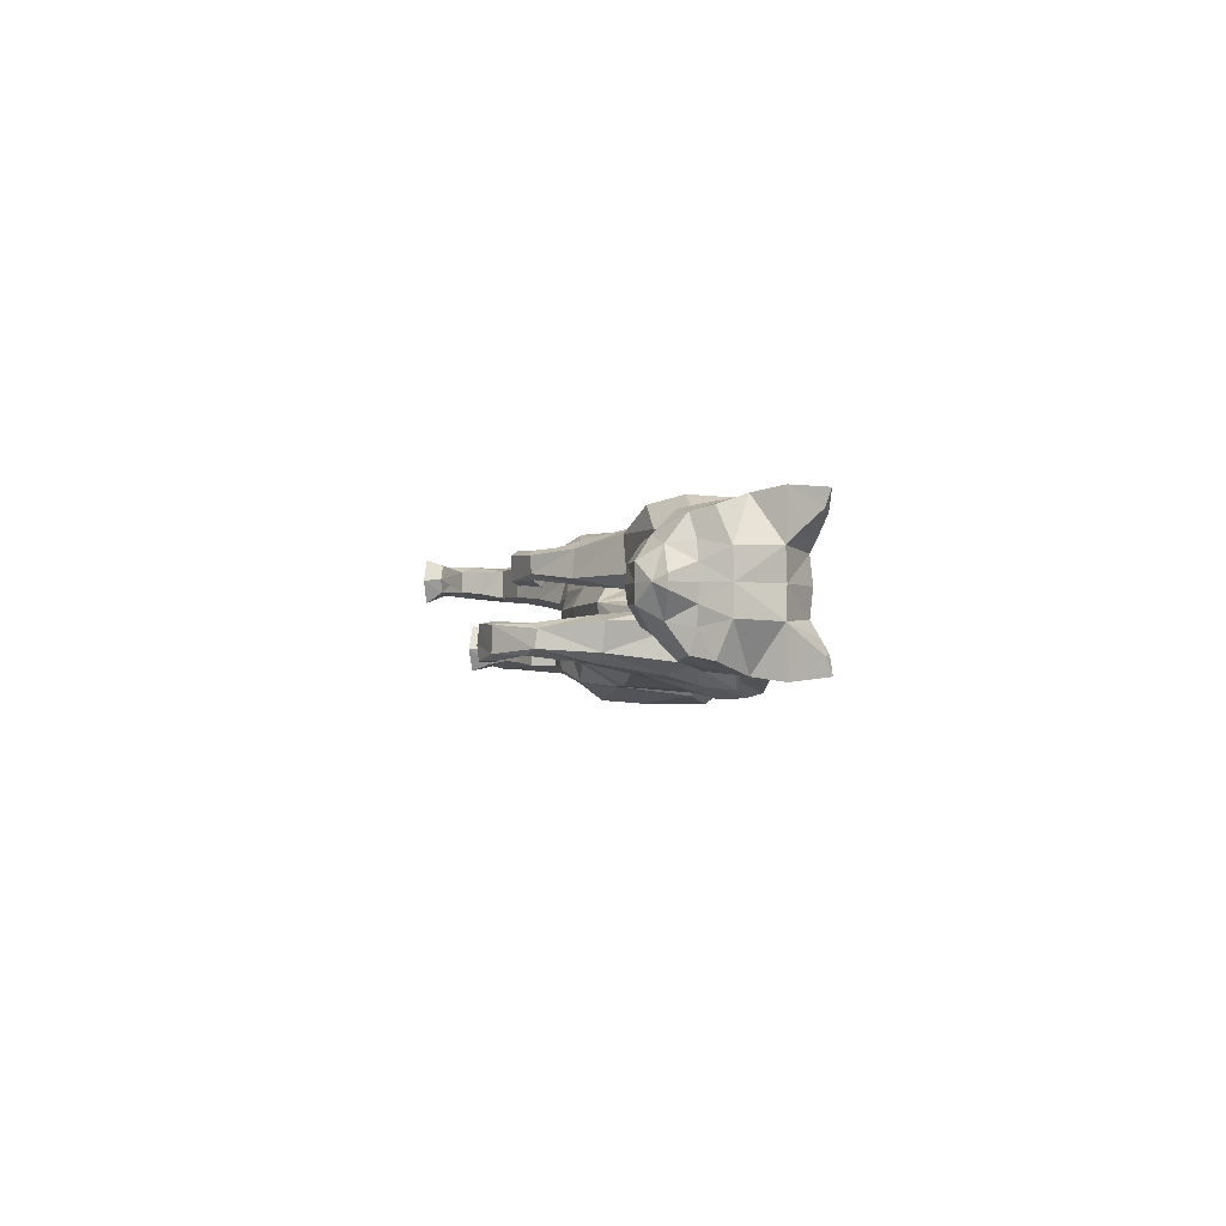
<metadata>
{"format":"obj","ext":"obj","renderer":"f3d","projection":"perspective","resolution":1024,"background":"white","views":[{"elev":-2.8,"azim":93.7,"up":"+Z"}]}
</metadata>
<code>
o mesh_cat
v -1.099 1.052 0.5751
v -1.13 2.171 0.2739
v -1.632 1.267 0.3926
v -1.466 1.986 0.1676
v -1.635 1.513 0.1443
v -1.513 1.992 0.1043
v -0.6879 1.067 0.4514
v -0.7713 2.288 0.2407
v 0.2788 1.28 0.3351
v 0.1365 2.282 0.1742
v 0.6477 1.461 0.3351
v 0.6598 2.299 0.1895
v -0.07675 1.158 0.3351
v -0.1912 2.275 0.1985
v 0.7619 1.69 0.4464
v 1.031 2.401 0.2008
v 1.335 1.62 0.5355
v 1.529 2.435 0.1874
v 1.641 1.676 0.3693
v 1.831 2.451 0.2407
v 1.99 1.88 0.2538
v 2.307 2.426 0.3251
v 2.196 1.798 0.2556
v 2.52 2.211 0.4768
v 2.401 1.716 0.2537
v 2.736 2.129 0.1857
v 2.473 1.645 0.2169
v 2.698 1.95 0.1084
v 2.687 1.627 0.1136
v -0.4712 2.275 0.2136
v -0.2954 1.137 0.3348
v -0.5094 0.9536 0.06472
v 0.9297 1.625 0.06519
v -1.292 0.6751 0.3941
v -1.286 0.6724 0.1058
v -1.112 0.6055 0.3443
v -1.112 0.6062 0.1448
v -1.537 0.78 0.3374
v -1.537 0.7797 0.1503
v -1.51 0.4529 0.3675
v -1.514 0.4595 0.1327
v -1.35 0.4753 0.3419
v -1.35 0.4782 0.1512
v -1.674 0.4936 0.3388
v -1.715 0.498 0.1639
v -1.308 0.2689 0.3667
v -1.31 0.2671 0.1437
v -1.232 0.3526 0.3266
v -1.233 0.3521 0.1702
v -1.435 0.1713 0.3242
v -1.435 0.1713 0.1718
v -1.08 0.1152 0.3543
v -1.078 0.1136 0.1574
v -1.105 0.216 0.3171
v -1.105 0.2161 0.1802
v -1.101 0.003358 0.3281
v -1.101 0.003402 0.1693
v -0.8812 0.1165 0.3479
v -0.8791 0.11 0.1639
v -0.9102 0.001073 0.3881
v -0.9108 -0.001656 0.09355
v 0.6166 1.541 0.3874
v 1.093 1.472 0.3871
v 0.795 1.162 0.3276
v 0.6224 1.517 0.1387
v 1.205 1.498 0.1469
v 0.5356 1.238 0.3771
v 0.5356 1.238 0.1522
v 0.8289 1.15 0.1469
v 0.5833 0.8776 0.1916
v 0.4261 0.9108 0.1776
v 0.5772 0.8666 0.3057
v 0.4181 0.9077 0.3251
v 0.2976 0.723 0.1622
v 0.2203 0.8413 0.1781
v 0.297 0.7223 0.3291
v 0.2283 0.8451 0.3239
v 0.08026 0.7902 0.1498
v 0.09282 0.8951 0.1383
v 0.08431 0.7813 0.3663
v 0.09608 0.8929 0.3716
v -1.129 1.331 0.5975
v -1.562 1.504 0.4576
v -1.664 1.743 0.1452
v -0.6851 1.33 0.4921
v 0.2387 1.582 0.4166
v 0.6577 1.641 0.4166
v -0.1231 1.424 0.4837
v 0.8879 1.755 0.5042
v 1.498 1.851 0.5789
v 1.663 1.885 0.4934
v 2.033 2.09 0.3391
v 2.299 1.961 0.4441
v 2.549 1.705 0.2586
v -0.477 1.363 0.4837
v -1.153 1.791 0.6053
v -0.7437 1.819 0.5454
v 0.2272 2.053 0.5032
v 0.7 2.112 0.5032
v -0.1631 1.904 0.5117
v 0.96 2.145 0.5319
v 1.561 2.156 0.55
v 1.755 2.205 0.4611
v 2.087 2.242 0.3475
v 2.406 2.139 0.4648
v 2.691 2.04 0.4009
v 2.672 1.944 0.2281
v -0.4311 1.873 0.5264
v -1.507 1.76 0.4611
v -1.595 1.892 0.1899
v 1.081 1.644 0.51
v 1.316 2.404 0.1831
v 1.13 1.649 0.05455
v 0.9039 1.53 0.4473
v 0.6845 1.193 0.1111
v 0.9792 1.456 0.07394
v 0.6845 1.193 0.3863
v 0.4943 0.8868 0.1593
v 0.4857 0.8754 0.342
v 0.2133 0.7635 0.1388
v 0.2203 0.7616 0.3664
v 1.213 1.856 0.5834
v 1.323 2.171 0.559
v 2.53 1.581 0.1055
v 2.828 1.8 0.04213
v 2.714 1.778 0.1992
v 2.307 2.528 0.1733
v 2.621 2.397 0.1969
v 2.617 2.406 0.5085
v 2.611 2.618 0.3645
v 2.443 2.583 0.2841
v 2.65 2.465 0.2609
v 2.705 2.595 0.377
v 2.723 2.631 0.4812
v -1.754 1.987 0.1395
v -1.826 1.851 0.1083
v -1.71 2.079 0.1016
v -2.47 2.317 0.1501
v -2.503 2.135 0.09324
v -2.443 2.458 0.09567
v -3.065 2.353 0.1973
v -3.078 2.125 0.09827
v -3.059 2.526 0.1322
v -3.398 2.25 0.1883
v -3.347 2.082 0.1123
v -3.441 2.377 0.1383
v -3.679 2.124 0.1441
v -3.647 2.031 0.1019
v -3.705 2.194 0.1164
v -1.185 0.871 0.4737
v -0.8143 0.7911 0.1133
v -1.557 1.064 0.3671
v -0.8794 0.8105 0.3636
v -1.122 0.8526 0.06432
v -1.492 1.113 0.1154
v -0.5437 0.9929 0.2245
v 0.6952 1.634 0.1684
v 0.2737 1.172 0.1221
v -0.07082 1.04 0.1211
v -1.592 0.7779 0.1938
v -1.754 0.4993 0.2239
v -1.486 0.1537 0.248
v -1.15 -0.003922 0.2459
v -0.8419 0.1085 0.2522
v -0.8405 -0.008506 0.2461
v 0.5523 1.566 0.258
v 0.4641 1.276 0.2601
v 0.3846 0.9542 0.2466
v 0.245 0.858 0.2502
v 0.02946 0.8234 0.2687
v 0.03592 0.9312 0.2679
v -0.2743 1.033 0.1209
v 0.6384 1.37 0.1645
v 2.643 1.901 0.3706
v 2.518 1.838 0.3966
v -0.8352 1.046 -0.000377
v -1.094 2.207 5.8e-05
v -1.42 1.439 0.001636
v -1.438 2.058 0
v -1.586 1.534 0.001055
v -1.489 2.033 0
v -0.4787 0.9675 -0.002227
v -0.7325 2.315 -0.000314
v 0.2995 1.106 0
v 0.1577 2.346 0
v 0.6509 2.36 0
v -0.06189 1.011 -0.00141
v -0.1923 2.322 0
v 0.9848 2.423 0
v 1.501 2.486 0
v 1.802 2.503 0
v 1.995 1.89 0
v 2.316 2.546 0
v 2.185 1.772 0
v 2.591 2.405 0
v 2.355 1.681 0
v 2.738 2.133 0
v 2.45 1.609 0
v 2.705 1.956 0
v 2.526 1.564 0
v 2.792 1.72 0
v -0.4497 2.303 -0.000299
v -0.2547 0.9947 -0.001907
v -0.6079 1.229 -0.5756
v -0.9887 2.192 -0.2737
v -1.129 1.572 -0.3827
v -1.439 1.994 -0.1673
v -1.54 1.567 -0.1417
v -1.513 1.992 -0.1043
v -0.3649 1.104 -0.4572
v -0.6545 2.288 -0.2416
v 0.3288 1.211 -0.3356
v 0.1366 2.282 -0.1742
v 0.845 1.385 -0.3351
v 0.6435 2.284 -0.1895
v -0.02994 1.143 -0.3374
v -0.1642 2.269 -0.199
v 1.157 1.61 -0.4464
v 0.9496 2.371 -0.2008
v 1.447 2.137 -0.5355
v 1.447 2.463 -0.1874
v 1.583 2.139 -0.3693
v 1.771 2.488 -0.2407
v 1.952 1.968 -0.2538
v 2.307 2.426 -0.3251
v 2.196 1.798 -0.2556
v 2.52 2.211 -0.4768
v 2.401 1.716 -0.2537
v 2.736 2.129 -0.1857
v 2.473 1.645 -0.2169
v 2.698 1.95 -0.1084
v 2.687 1.627 -0.1136
v -0.3949 2.267 -0.2146
v -0.2013 1.126 -0.3387
v -0.4513 0.9788 -0.06918
v 1.205 1.661 -0.06519
v 1.692 1.716 0
v -0.9082 0.9413 -0.3907
v -0.9029 0.9381 -0.1024
v -0.7253 0.9093 -0.3442
v -0.7227 0.9077 -0.1446
v -1.103 1.114 -0.3288
v -1.1 1.111 -0.1417
v -0.8725 0.6552 -0.365
v -0.8666 0.6545 -0.1303
v -0.7559 0.7412 -0.3398
v -0.7558 0.7412 -0.1491
v -1.027 0.5952 -0.3354
v -1.068 0.5782 -0.1602
v -0.5919 0.5752 -0.3653
v -0.5926 0.5735 -0.1422
v -0.5625 0.684 -0.3251
v -0.5615 0.6842 -0.1687
v -0.6617 0.4317 -0.3226
v -0.6613 0.4316 -0.1702
v -0.3032 0.5307 -0.3537
v -0.3037 0.531 -0.1568
v -0.3767 0.6182 -0.3163
v -0.3727 0.6184 -0.1794
v -0.3076 0.4279 -0.3276
v -0.3079 0.4275 -0.1688
v -0.104 0.5321 -0.3478
v -0.1046 0.5338 -0.1639
v -0.1328 0.4204 -0.388
v -0.1321 0.4228 -0.0935
v 1.309 1.491 -0.3874
v 1.526 1.891 -0.3871
v 1.693 1.392 -0.3276
v 1.331 1.486 -0.1387
v 1.515 1.898 -0.1469
v 1.494 1.266 -0.3771
v 1.452 1.255 -0.1522
v 1.726 1.411 -0.1469
v 1.735 1.032 -0.1916
v 1.596 0.9232 -0.1776
v 1.738 1.016 -0.3057
v 1.608 0.9432 -0.3251
v 1.57 0.7546 -0.1622
v 1.4 0.8424 -0.1781
v 1.564 0.753 -0.3291
v 1.404 0.8529 -0.3239
v 1.373 0.6591 -0.1498
v 1.287 0.7278 -0.1383
v 1.377 0.6562 -0.3663
v 1.287 0.7319 -0.3716
v -1.722 1.775 0
v -0.5265 1.5 -0.5974
v -1.079 1.736 -0.4501
v -1.64 1.755 -0.1448
v -0.3069 1.352 -0.4978
v 0.27 1.472 -0.4171
v 0.7406 1.573 -0.4166
v -0.05368 1.405 -0.4862
v 0.9428 1.754 -0.5042
v 1.357 2.181 -0.5789
v 1.52 2.161 -0.4934
v 1.934 2.227 -0.3391
v 2.299 1.961 -0.4441
v 2.549 1.705 -0.2586
v -0.2617 1.354 -0.4884
v 2.691 1.624 0
v -0.4965 1.922 -0.6044
v -0.254 1.83 -0.5502
v 0.201 1.956 -0.5035
v 0.6365 1.987 -0.5032
v -0.08799 1.886 -0.5137
v 0.8564 2.074 -0.5319
v 1.349 2.289 -0.55
v 1.618 2.327 -0.4611
v 2.074 2.256 -0.3475
v 2.406 2.139 -0.4648
v 2.691 2.04 -0.4009
v 2.672 1.944 -0.2281
v -0.2367 1.853 -0.5299
v -1.258 1.859 -0.4577
v -1.595 1.892 -0.1899
v 1.272 2.46 0
v 1.354 1.931 -0.51
v 1.217 2.415 -0.1831
v 1.301 1.772 -0.05455
v 1.42 1.729 -0.4473
v 1.593 1.33 -0.1111
v 1.483 1.706 -0.07394
v 1.613 1.352 -0.3863
v 1.665 0.977 -0.1593
v 1.667 0.9593 -0.342
v 1.484 0.7614 -0.1388
v 1.473 0.7597 -0.3664
v 1.184 2.026 -0.5834
v 1.09 2.235 -0.559
v 2.83 1.805 0
v 2.53 1.581 -0.1055
v 2.828 1.8 -0.04213
v 2.714 1.778 -0.1992
v 2.307 2.528 -0.1733
v 2.621 2.397 -0.1969
v 2.617 2.406 -0.5085
v 2.611 2.618 -0.3645
v 2.443 2.583 -0.2841
v 2.65 2.465 -0.2609
v 2.705 2.595 -0.377
v 2.723 2.631 -0.4812
v 0.8442 1.304 0.003164
v 0.9923 1.616 0.003164
v 1.338 1.717 0
v 1.2 1.698 0.003164
v -1.836 1.848 0
v -1.754 1.988 -0.1395
v -1.826 1.851 -0.1083
v -1.696 2.131 0
v -1.71 2.079 -0.1016
v -2.469 2.317 -0.1501
v -2.503 2.136 -0.09324
v -2.437 2.531 0
v -2.502 2.082 0
v -2.438 2.457 -0.09567
v -3.065 2.353 -0.1973
v -3.08 2.124 -0.09827
v -3.077 2.602 0
v -3.069 2.069 0
v -3.059 2.526 -0.1322
v -3.398 2.251 -0.1883
v -3.347 2.082 -0.1123
v -3.477 2.436 0
v -3.326 2.047 0
v -3.441 2.378 -0.1383
v -3.679 2.124 -0.1441
v -3.647 2.031 -0.1019
v -3.726 2.226 0
v -3.634 2.011 0
v -3.705 2.194 -0.1164
v -3.75 2.093 0
v -0.7446 1.093 -0.4724
v -0.591 0.9136 -0.1167
v -1.049 1.397 -0.3577
v -0.5451 0.9624 -0.3673
v -0.8015 1.02 -0.06316
v -1.118 1.35 -0.1073
v -0.4037 1.027 -0.229
v 1.083 1.508 -0.1684
v 0.3113 1.12 -0.1224
v -0.05779 1.036 -0.1239
v -1.153 1.117 -0.1842
v -1.099 0.5508 -0.22
v -0.6992 0.393 -0.2463
v -0.3485 0.4114 -0.2453
v -0.06225 0.5234 -0.2522
v -0.06119 0.4064 -0.2463
v 1.255 1.452 -0.258
v 1.376 1.232 -0.2601
v 1.562 0.952 -0.2466
v 1.415 0.8839 -0.2502
v 1.323 0.639 -0.2687
v 1.235 0.698 -0.2679
v -0.2396 1.029 -0.1247
v 0.8554 1.313 -0.1645
v 2.643 1.901 -0.3706
v 2.518 1.838 -0.3966
f 39 154 35
f 20 22 127
f 4 110 109
f 116 33 113
f 157 11 173
f 176 155 178
f 58 52 60
f 176 182 32
f 51 41 47
f 50 40 44
f 55 47 49
f 46 54 48
f 53 55 59
f 237 66 345
f 157 65 166
f 114 15 62
f 116 69 115
f 118 74 120
f 17 63 19
f 103 92 104
f 83 5 3
f 152 1 3
f 20 104 22
f 178 5 180
f 74 78 120
f 76 121 80
f 119 76 72
f 117 72 64
f 66 113 345
f 22 131 127
f 130 129 134
f 132 130 133
f 133 130 134
f 39 155 154
f 25 27 94
f 54 58 164
f 345 113 346
f 33 343 344
f 286 136 347
f 151 176 32
f 343 157 173
f 32 172 156
f 155 39 160
f 89 111 122
f 164 54 55
f 132 133 129
f 133 134 129
f 23 196 25
f 124 27 198
f 4 6 110
f 116 65 33
f 157 15 11
f 152 160 38
f 176 154 155
f 37 35 154
f 51 45 41
f 35 43 41
f 50 46 40
f 55 53 47
f 46 52 54
f 52 56 60
f 156 7 153
f 157 33 65
f 116 66 69
f 118 70 74
f 67 73 119
f 103 91 92
f 301 201 29
f 152 150 1
f 20 103 104
f 10 188 14
f 109 110 84
f 119 121 76
f 63 17 111
f 66 116 113
f 22 24 129
f 132 131 130
f 286 84 136
f 343 33 157
f 155 152 3
f 126 94 29
f 77 169 75
f 75 79 171
f 76 80 170
f 60 56 165
f 56 163 57
f 200 124 198
f 94 175 25
f 107 174 126
f 151 154 176
f 165 58 60
f 7 95 85
f 105 22 104
f 59 165 61
f 155 5 178
f 102 91 103
f 369 146 364
f 114 111 15
f 72 74 70
f 173 184 343
f 139 360 355
f 95 97 85
f 144 142 141
f 145 370 365
f 173 9 158
f 84 180 5
f 123 90 102
f 38 150 152
f 1 85 82
f 21 237 192
f 101 122 123
f 372 148 147
f 46 42 40
f 128 131 132
f 179 6 4
f 100 30 108
f 93 104 92
f 53 61 57
f 91 21 92
f 21 194 23
f 156 151 32
f 73 169 77
f 174 94 126
f 43 47 41
f 78 75 120
f 31 88 95
f 73 121 119
f 344 113 33
f 350 140 137
f 128 129 24
f 114 64 63
f 157 62 15
f 126 28 107
f 2 97 8
f 23 92 21
f 110 136 84
f 87 15 89
f 147 145 144
f 181 137 6
f 34 42 36
f 65 167 166
f 177 8 183
f 4 96 2
f 197 28 199
f 99 89 101
f 129 131 22
f 372 149 369
f 144 149 147
f 146 141 143
f 39 41 45
f 107 106 174
f 110 137 135
f 76 78 74
f 105 106 24
f 57 165 56
f 122 17 90
f 163 50 162
f 1 153 7
f 12 185 10
f 62 167 67
f 83 96 109
f 175 105 93
f 139 141 142
f 46 56 52
f 197 128 26
f 88 108 95
f 158 13 159
f 98 14 100
f 37 153 36
f 156 31 7
f 160 44 38
f 168 68 71
f 38 40 34
f 9 88 13
f 16 123 112
f 71 169 168
f 199 125 331
f 90 19 91
f 136 355 347
f 18 103 20
f 83 84 5
f 24 26 128
f 70 115 69
f 79 170 171
f 62 117 114
f 80 77 81
f 160 45 161
f 201 126 29
f 12 189 186
f 45 162 161
f 19 66 237
f 2 179 4
f 36 43 37
f 86 11 87
f 142 365 360
f 82 97 96
f 196 27 25
f 48 55 49
f 18 191 190
f 82 3 1
f 42 49 43
f 137 138 135
f 301 124 200
f 108 8 97
f 44 162 50
f 98 87 99
f 98 12 10
f 63 69 66
f 317 16 112
f 135 139 136
f 170 81 171
f 12 101 16
f 190 112 18
f 127 195 193
f 159 203 187
f 54 59 55
f 202 14 188
f 183 30 202
f 127 191 20
f 150 36 153
f 354 143 140
f 168 67 167
f 47 57 51
f 71 120 75
f 65 115 68
f 68 118 71
f 86 100 88
f 138 143 141
f 51 163 162
f 123 18 112
f 364 143 359
f 187 158 159
f 77 171 81
f 94 124 29
f 107 28 26
f 67 72 117
f 201 331 125
f 93 25 175
f 182 172 32
f 64 70 69
f 13 172 159
f 243 239 377
f 223 335 225
f 207 315 316
f 323 320 236
f 380 396 214
f 176 178 378
f 262 256 258
f 176 235 182
f 255 251 245
f 254 248 244
f 259 253 251
f 250 252 258
f 257 263 259
f 237 345 270
f 380 389 269
f 321 266 218
f 323 322 273
f 325 327 278
f 220 222 267
f 309 310 297
f 288 206 208
f 375 206 204
f 223 225 310
f 178 180 208
f 278 327 282
f 280 284 328
f 326 276 280
f 324 268 276
f 270 345 320
f 225 335 339
f 338 342 337
f 340 341 338
f 341 342 338
f 243 377 378
f 228 299 230
f 258 387 262
f 345 346 320
f 236 344 343
f 286 347 349
f 374 235 176
f 343 396 380
f 235 379 395
f 378 383 243
f 329 218 294
f 387 259 258
f 340 337 341
f 341 337 342
f 226 196 194
f 332 198 230
f 207 316 209
f 323 236 269
f 380 214 218
f 242 378 375
f 176 378 377
f 241 377 239
f 255 245 249
f 239 247 241
f 254 244 250
f 259 251 257
f 250 258 256
f 256 264 260
f 379 376 210
f 380 269 236
f 323 273 270
f 325 278 274
f 271 326 277
f 309 297 296
f 301 232 201
f 375 204 373
f 223 310 309
f 213 188 185
f 315 289 316
f 326 280 328
f 267 318 220
f 270 320 323
f 225 337 227
f 340 338 339
f 286 349 289
f 343 380 236
f 378 206 375
f 334 232 299
f 281 279 392
f 279 394 283
f 280 393 284
f 264 388 260
f 260 261 386
f 200 198 332
f 299 228 398
f 313 334 397
f 374 377 241
f 388 262 387
f 210 300 234
f 311 225 227
f 263 388 387
f 178 206 378
f 308 296 295
f 366 369 364
f 321 318 267
f 276 278 280
f 343 381 396
f 353 360 358
f 303 300 290
f 358 362 357
f 363 370 368
f 396 212 214
f 180 289 208
f 330 295 329
f 242 373 238
f 204 290 210
f 224 237 222
f 307 329 294
f 372 368 370
f 250 246 252
f 336 339 335
f 179 209 181
f 314 217 306
f 298 310 311
f 257 265 263
f 297 222 296
f 226 192 224
f 379 374 376
f 281 391 277
f 397 299 398
f 247 251 253
f 279 282 327
f 234 293 216
f 277 328 281
f 236 346 344
f 350 356 354
f 336 337 340
f 321 268 324
f 218 389 380
f 334 231 333
f 211 302 205
f 224 298 226
f 349 316 289
f 292 218 214
f 363 367 362
f 351 181 209
f 238 246 244
f 269 390 272
f 183 205 177
f 205 315 207
f 197 231 229
f 305 294 292
f 337 339 338
f 372 371 367
f 362 371 366
f 366 357 362
f 249 239 243
f 313 312 229
f 316 351 209
f 282 280 278
f 312 311 227
f 261 388 265
f 295 318 329
f 386 254 260
f 204 376 373
f 215 185 186
f 266 390 389
f 288 302 287
f 398 311 397
f 353 357 352
f 260 250 256
f 197 336 195
f 314 293 300
f 381 216 212
f 306 213 304
f 240 374 241
f 379 234 395
f 383 248 384
f 272 391 275
f 238 248 242
f 216 291 212
f 219 330 307
f 275 392 279
f 199 333 231
f 296 220 295
f 355 349 347
f 221 309 308
f 208 315 288
f 227 229 312
f 274 322 325
f 283 393 282
f 266 324 271
f 285 328 284
f 383 249 243
f 201 334 333
f 186 219 215
f 249 385 255
f 222 270 267
f 207 177 205
f 241 246 240
f 292 212 291
f 358 365 363
f 287 303 290
f 196 230 198
f 253 258 252
f 190 223 221
f 287 206 288
f 246 253 252
f 352 351 348
f 301 332 232
f 211 314 303
f 248 385 384
f 305 291 304
f 304 215 305
f 270 268 267
f 319 189 317
f 353 348 349
f 393 285 284
f 215 307 305
f 221 317 190
f 335 195 336
f 187 395 382
f 258 263 387
f 188 233 202
f 202 211 183
f 335 191 193
f 373 240 238
f 354 361 359
f 271 391 390
f 261 251 255
f 275 327 325
f 269 322 323
f 272 325 322
f 306 291 293
f 352 361 356
f 255 386 261
f 319 308 330
f 361 364 359
f 382 184 187
f 394 281 285
f 299 332 230
f 313 229 231
f 271 276 326
f 201 333 331
f 228 298 398
f 235 203 182
f 268 274 276
f 382 234 216
f 58 54 52
f 89 15 111
f 23 194 196
f 152 155 160
f 35 37 43
f 10 185 188
f 151 37 154
f 165 164 58
f 7 31 95
f 105 24 22
f 59 164 165
f 155 3 5
f 102 90 91
f 369 149 146
f 114 63 111
f 72 76 74
f 173 158 184
f 139 142 360
f 95 108 97
f 144 145 142
f 145 148 370
f 173 11 9
f 84 286 180
f 123 122 90
f 38 34 150
f 1 7 85
f 21 19 237
f 101 89 122
f 372 370 148
f 46 48 42
f 128 127 131
f 179 181 6
f 100 14 30
f 93 105 104
f 53 59 61
f 91 19 21
f 21 192 194
f 156 153 151
f 73 168 169
f 174 175 94
f 43 49 47
f 78 79 75
f 31 13 88
f 73 77 121
f 344 346 113
f 350 354 140
f 128 132 129
f 114 117 64
f 157 166 62
f 126 125 28
f 2 96 97
f 23 93 92
f 110 135 136
f 87 11 15
f 147 148 145
f 181 350 137
f 34 40 42
f 65 68 167
f 177 2 8
f 4 109 96
f 197 26 28
f 99 87 89
f 129 130 131
f 372 147 149
f 144 146 149
f 146 144 141
f 39 35 41
f 107 26 106
f 110 6 137
f 76 170 78
f 105 174 106
f 57 61 165
f 122 111 17
f 163 56 50
f 1 150 153
f 12 186 185
f 62 166 167
f 83 82 96
f 175 174 105
f 139 138 141
f 46 50 56
f 197 195 128
f 88 100 108
f 158 9 13
f 98 10 14
f 37 151 153
f 156 172 31
f 160 161 44
f 168 167 68
f 38 44 40
f 9 86 88
f 16 101 123
f 71 75 169
f 199 28 125
f 90 17 19
f 136 139 355
f 18 102 103
f 83 109 84
f 24 106 26
f 70 118 115
f 79 78 170
f 62 67 117
f 80 121 77
f 160 39 45
f 201 125 126
f 12 16 189
f 45 51 162
f 19 63 66
f 2 177 179
f 36 42 43
f 86 9 11
f 142 145 365
f 82 85 97
f 196 198 27
f 48 54 55
f 18 20 191
f 82 83 3
f 42 48 49
f 137 140 138
f 301 29 124
f 108 30 8
f 44 161 162
f 98 86 87
f 98 99 12
f 63 64 69
f 317 189 16
f 135 138 139
f 170 80 81
f 12 99 101
f 190 317 112
f 127 128 195
f 159 172 203
f 54 164 59
f 202 30 14
f 183 8 30
f 127 193 191
f 150 34 36
f 354 359 143
f 168 73 67
f 47 53 57
f 71 118 120
f 65 116 115
f 68 115 118
f 86 98 100
f 138 140 143
f 51 57 163
f 123 102 18
f 364 146 143
f 187 184 158
f 77 75 171
f 94 27 124
f 67 119 72
f 93 23 25
f 182 203 172
f 64 72 70
f 13 31 172
f 262 264 256
f 329 318 218
f 226 228 196
f 242 383 378
f 239 245 247
f 213 217 188
f 374 176 377
f 388 264 262
f 210 290 300
f 311 310 225
f 263 265 388
f 178 208 206
f 308 309 296
f 366 371 369
f 321 218 318
f 276 274 278
f 343 184 381
f 353 355 360
f 303 314 300
f 358 363 362
f 363 365 370
f 396 381 212
f 180 286 289
f 330 308 295
f 242 375 373
f 204 287 290
f 224 192 237
f 307 330 329
f 372 367 368
f 250 244 246
f 336 340 339
f 179 207 209
f 314 233 217
f 298 297 310
f 257 261 265
f 297 224 222
f 226 194 192
f 379 235 374
f 281 392 391
f 397 334 299
f 247 245 251
f 279 283 282
f 234 300 293
f 277 326 328
f 236 320 346
f 350 351 356
f 336 227 337
f 321 267 268
f 218 266 389
f 334 313 231
f 211 303 302
f 224 297 298
f 349 348 316
f 292 294 218
f 363 368 367
f 351 350 181
f 238 240 246
f 269 389 390
f 183 211 205
f 205 302 315
f 197 199 231
f 305 307 294
f 337 225 339
f 372 369 371
f 362 367 371
f 366 361 357
f 249 245 239
f 313 397 312
f 316 348 351
f 282 393 280
f 312 397 311
f 261 260 388
f 295 220 318
f 386 385 254
f 204 210 376
f 215 213 185
f 266 271 390
f 288 315 302
f 398 298 311
f 353 358 357
f 260 254 250
f 197 229 336
f 314 306 293
f 381 382 216
f 306 217 213
f 240 376 374
f 379 210 234
f 383 242 248
f 272 390 391
f 238 244 248
f 216 293 291
f 219 319 330
f 275 391 392
f 199 331 333
f 296 222 220
f 355 353 349
f 221 223 309
f 208 289 315
f 227 336 229
f 274 273 322
f 283 394 393
f 266 321 324
f 285 281 328
f 383 384 249
f 201 232 334
f 186 189 219
f 249 384 385
f 222 237 270
f 207 179 177
f 241 247 246
f 292 214 212
f 358 360 365
f 287 302 303
f 196 228 230
f 253 259 258
f 190 191 223
f 287 204 206
f 246 247 253
f 352 356 351
f 301 200 332
f 211 233 314
f 248 254 385
f 305 292 291
f 304 213 215
f 270 273 268
f 319 219 189
f 353 352 348
f 393 394 285
f 215 219 307
f 221 319 317
f 335 193 195
f 187 203 395
f 258 259 263
f 188 217 233
f 202 233 211
f 335 223 191
f 373 376 240
f 354 356 361
f 271 277 391
f 261 257 251
f 275 279 327
f 269 272 322
f 272 275 325
f 306 304 291
f 352 357 361
f 255 385 386
f 319 221 308
f 361 366 364
f 382 381 184
f 394 279 281
f 299 232 332
f 271 324 276
f 228 226 298
f 235 395 203
f 268 273 274
f 382 395 234

</code>
